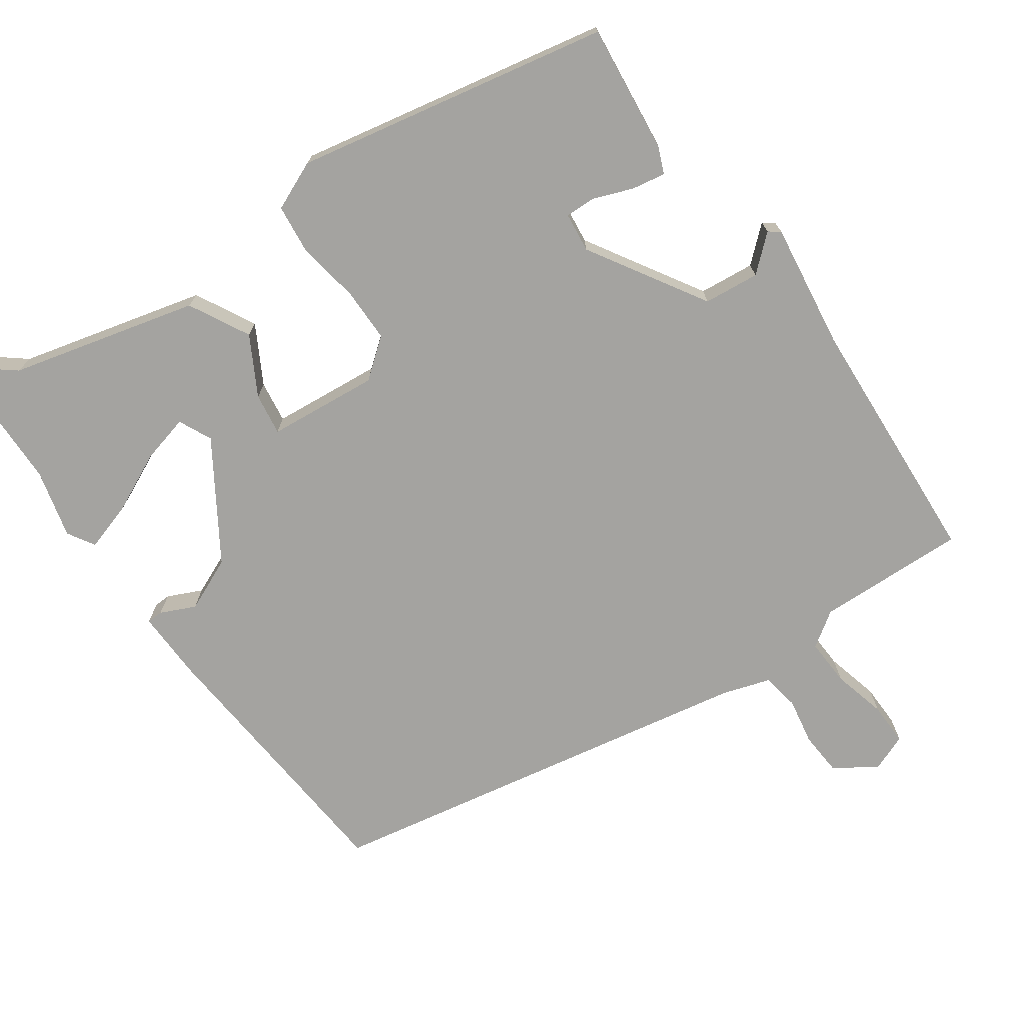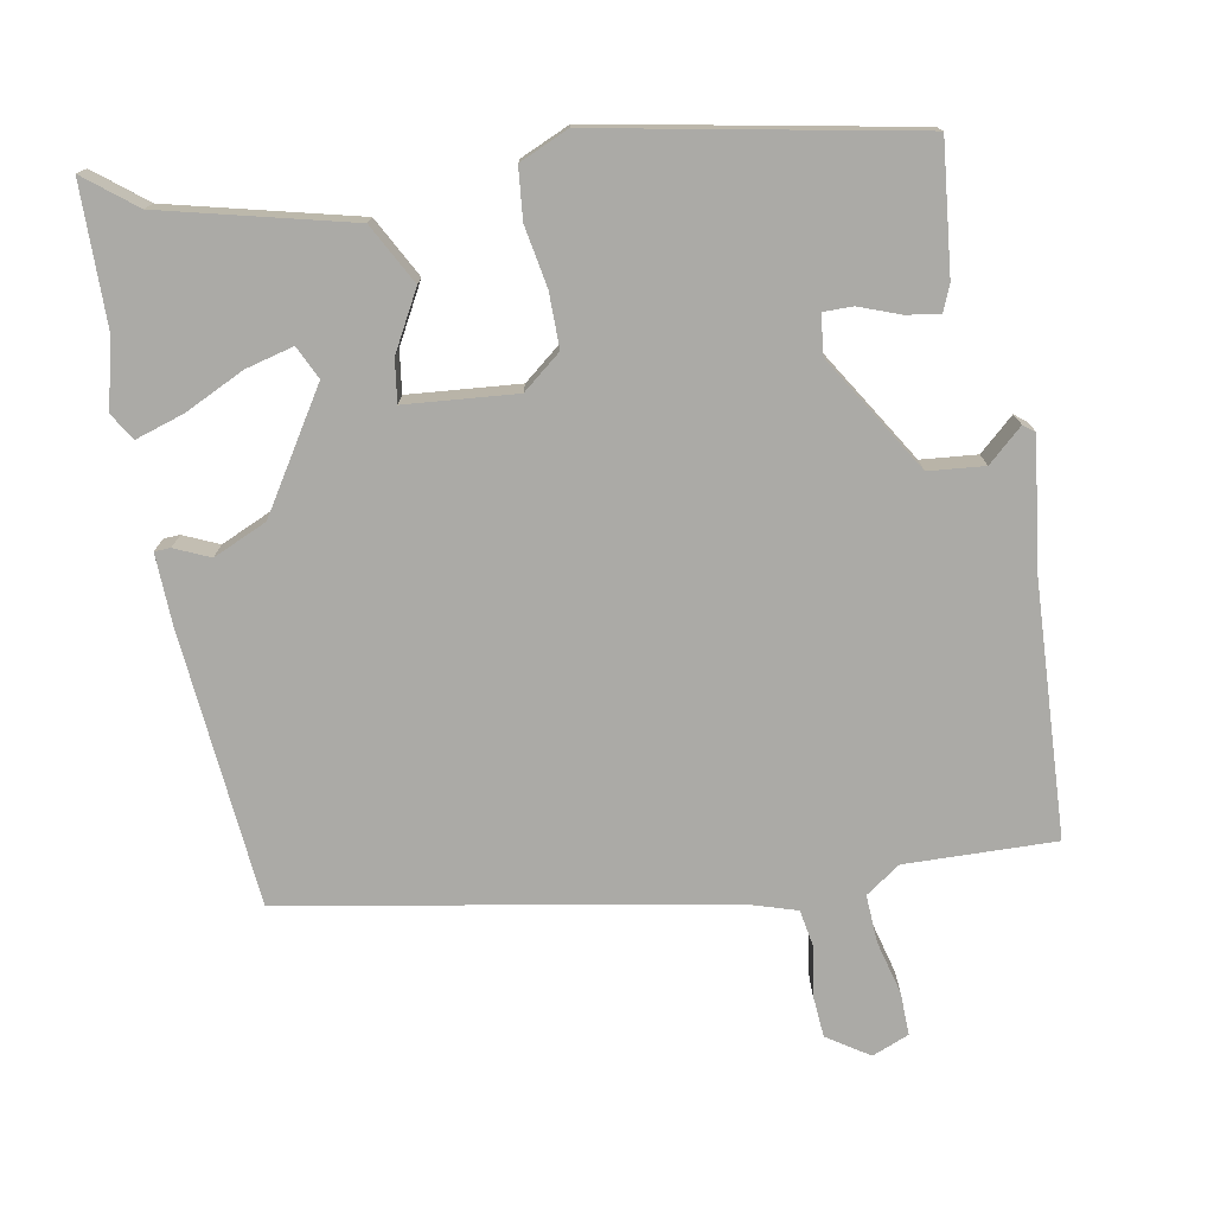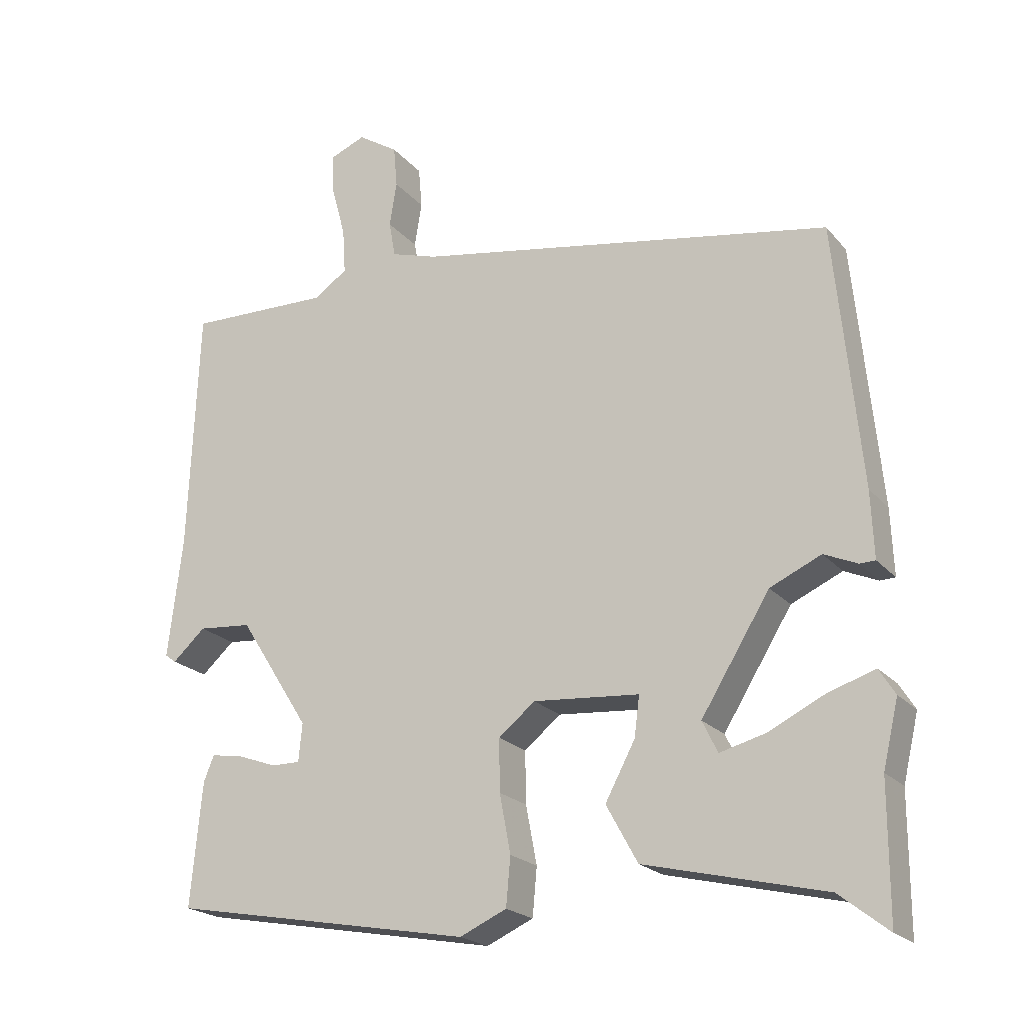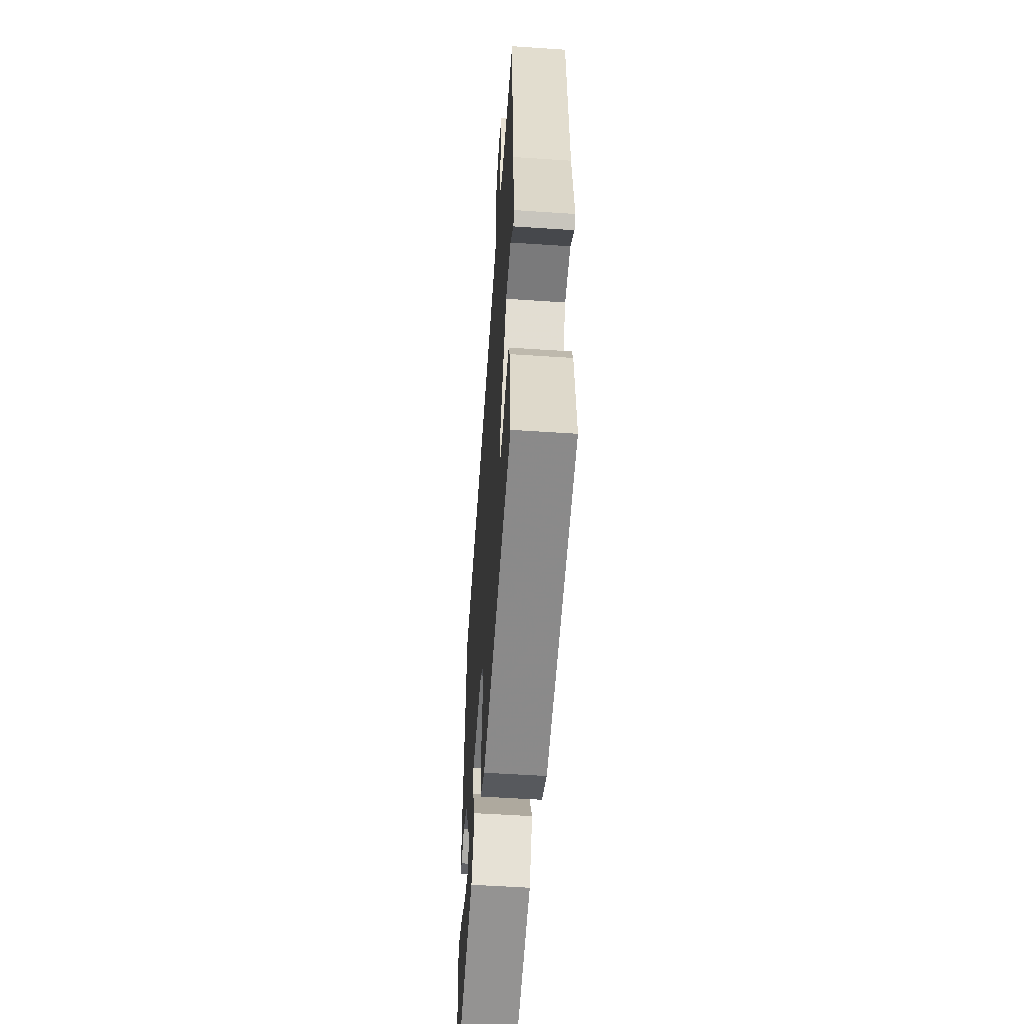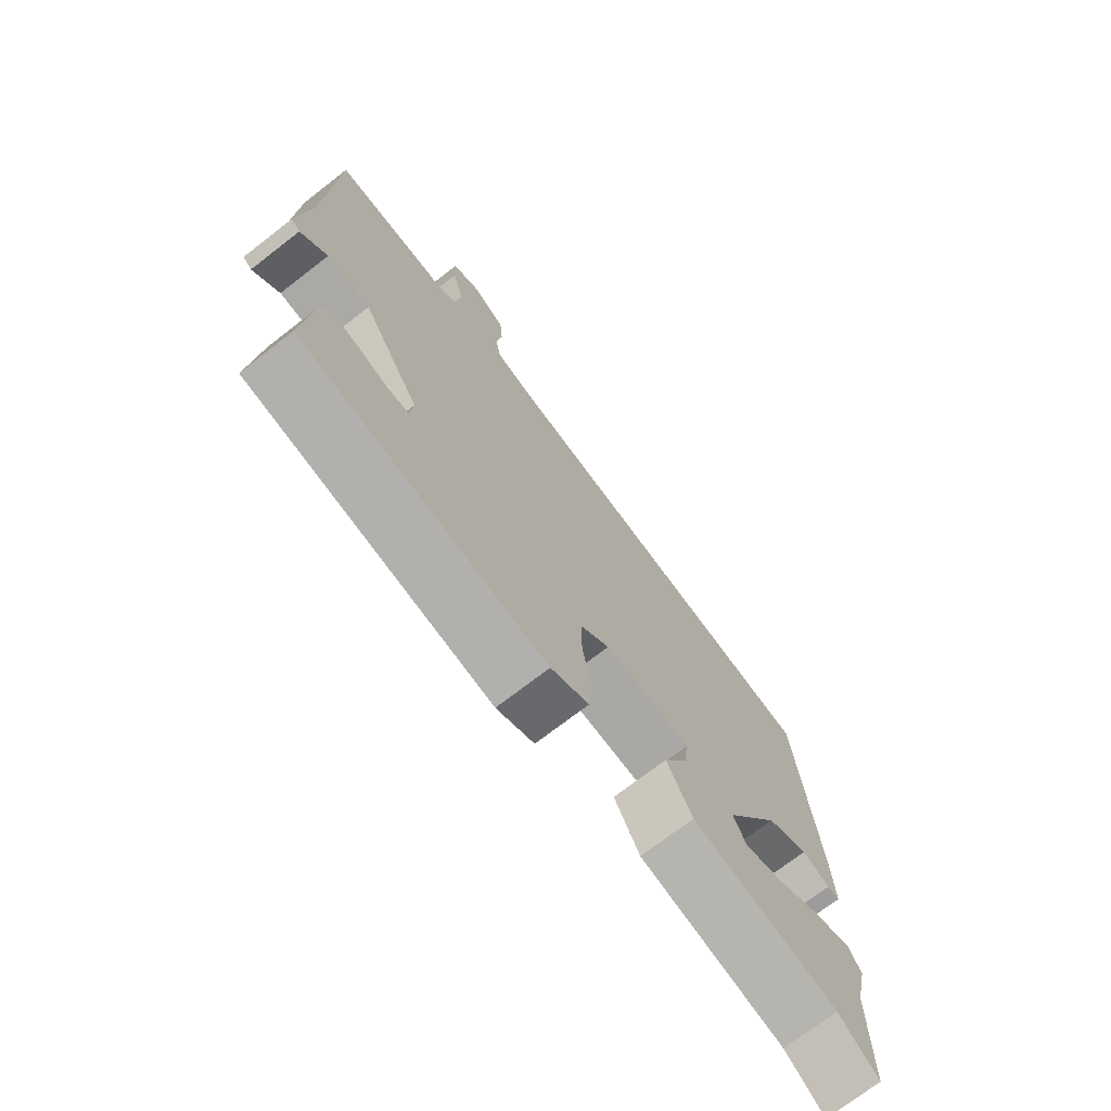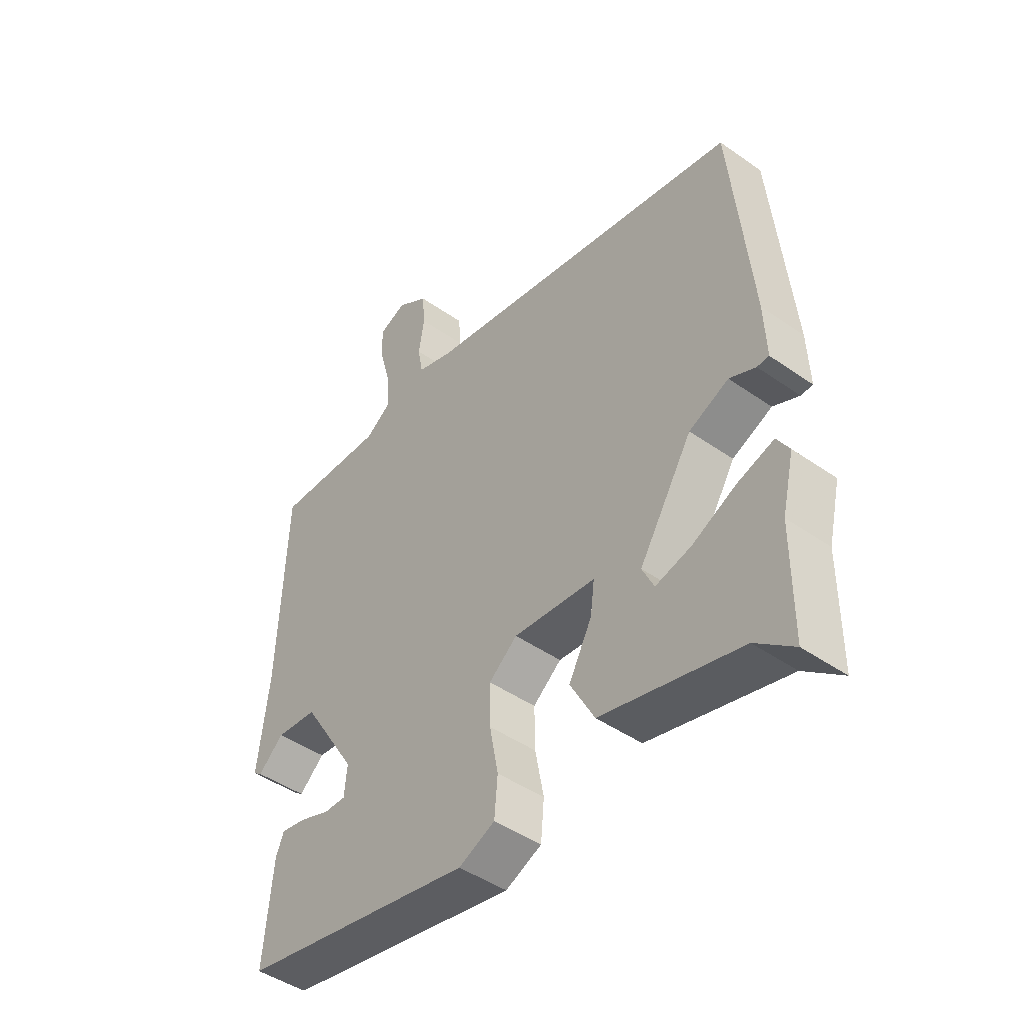
<metadata>
{"format":"obj","ext":"obj","renderer":"f3d","projection":"perspective","resolution":1024,"background":"white","views":[{"elev":-72.9,"azim":-145.8,"up":"+Y"},{"elev":-75.8,"azim":-170.3,"up":"+Y"},{"elev":-20.7,"azim":28.2,"up":"+Z"},{"elev":-53.4,"azim":-94.1,"up":"+Z"},{"elev":-72.1,"azim":-52.2,"up":"+Z"},{"elev":-45.0,"azim":50.8,"up":"+Z"}]}
</metadata>
<code>
v -0.47 0.07 -0.385
v -0.454 0.07 -0.216
v -0.44 0.07 -0.181
v -0.396 0.07 -0.188
v -0.343 0.07 -0.207
v -0.304 0.07 -0.207
v -0.299 0.07 -0.155
v -0.395 0.07 -0.004
v -0.468 0.07 0.002
v -0.513 0.07 -0.039
v -0.528 0.07 -0.028
v -0.508 0.07 0.137
v -0.494 0.07 0.471
v -0.298 0.07 0.468
v -0.253 0.07 0.5
v -0.257 0.07 0.562
v -0.276 0.07 0.632
v -0.278 0.07 0.688
v -0.23 0.07 0.708
v -0.175 0.07 0.673
v -0.17 0.07 0.616
v -0.18 0.07 0.555
v -0.171 0.07 0.506
v -0.108 0.07 0.487
v 0.465 0.07 0.391
v 0.501 0.07 0.03
v 0.505 0.07 -0.061
v 0.484 0.07 -0.062
v 0.438 0.07 -0.042
v 0.368 0.07 -0.074
v 0.274 0.07 -0.227
v 0.295 0.07 -0.27
v 0.358 0.07 -0.253
v 0.435 0.07 -0.215
v 0.499 0.07 -0.194
v 0.521 0.07 -0.229
v 0.5 0.07 -0.319
v 0.5 0.07 -0.503
v 0.433 0.07 -0.451
v 0.187 0.07 -0.393
v 0.144 0.07 -0.315
v 0.185 0.07 -0.238
v 0.192 0.07 -0.183
v 0.047 0.07 -0.172
v -0.003 0.07 -0.213
v -0.002 0.07 -0.284
v 0.013 0.07 -0.364
v 0.007 0.07 -0.43
v -0.057 0.07 -0.459
v -0.47 0 -0.385
v -0.454 0 -0.216
v -0.44 0 -0.181
v -0.396 0 -0.188
v -0.343 0 -0.207
v -0.304 0 -0.207
v -0.299 0 -0.155
v -0.395 0 -0.004
v -0.468 0 0.002
v -0.513 0 -0.039
v -0.528 0 -0.028
v -0.508 0 0.137
v -0.494 0 0.471
v -0.298 0 0.468
v -0.253 0 0.5
v -0.257 0 0.562
v -0.276 0 0.632
v -0.278 0 0.688
v -0.23 0 0.708
v -0.175 0 0.673
v -0.17 0 0.616
v -0.18 0 0.555
v -0.171 0 0.506
v -0.108 0 0.487
v 0.465 0 0.391
v 0.501 0 0.03
v 0.505 0 -0.061
v 0.484 0 -0.062
v 0.438 0 -0.042
v 0.368 0 -0.074
v 0.274 0 -0.227
v 0.295 0 -0.27
v 0.358 0 -0.253
v 0.435 0 -0.215
v 0.499 0 -0.194
v 0.521 0 -0.229
v 0.5 0 -0.319
v 0.5 0 -0.503
v 0.433 0 -0.451
v 0.187 0 -0.393
v 0.144 0 -0.315
v 0.185 0 -0.238
v 0.192 0 -0.183
v 0.047 0 -0.172
v -0.003 0 -0.213
v -0.002 0 -0.284
v 0.013 0 -0.364
v 0.007 0 -0.43
v -0.057 0 -0.459
f 49 1 2
f 48 49 2
f 47 48 2
f 46 47 2
f 45 46 2
f 39 40 41 42
f 39 42 43
f 37 38 39
f 36 37 39
f 35 36 39
f 34 35 39
f 33 34 39
f 32 33 39
f 32 39 43
f 31 32 43
f 30 31 43
f 27 28 29
f 26 27 29
f 25 26 29
f 24 25 29
f 23 24 29 30
f 20 21 22
f 19 20 22
f 18 19 22
f 17 18 22
f 16 17 22
f 15 16 22 23
f 30 43 44
f 23 30 44
f 15 23 44
f 14 15 44
f 9 10 11 12
f 12 13 14
f 9 12 14
f 8 9 14
f 2 3 4 5
f 2 5 6
f 45 2 6
f 14 44 45
f 8 14 45
f 7 8 45
f 6 7 45
f 51 50 98
f 51 98 97
f 51 97 96
f 51 96 95
f 51 95 94
f 91 90 89 88
f 92 91 88
f 88 87 86
f 88 86 85
f 88 85 84
f 88 84 83
f 88 83 82
f 88 82 81
f 92 88 81
f 92 81 80
f 92 80 79
f 78 77 76
f 78 76 75
f 78 75 74
f 78 74 73
f 79 78 73 72
f 71 70 69
f 71 69 68
f 71 68 67
f 71 67 66
f 71 66 65
f 72 71 65 64
f 93 92 79
f 93 79 72
f 93 72 64
f 93 64 63
f 61 60 59 58
f 63 62 61
f 63 61 58
f 63 58 57
f 54 53 52 51
f 55 54 51
f 55 51 94
f 94 93 63
f 94 63 57
f 94 57 56
f 94 56 55
f 1 50 51 2
f 2 51 52 3
f 3 52 53 4
f 4 53 54 5
f 5 54 55 6
f 6 55 56 7
f 7 56 57 8
f 8 57 58 9
f 9 58 59 10
f 10 59 60 11
f 11 60 61 12
f 12 61 62 13
f 13 62 63 14
f 14 63 64 15
f 15 64 65 16
f 16 65 66 17
f 17 66 67 18
f 18 67 68 19
f 19 68 69 20
f 20 69 70 21
f 21 70 71 22
f 22 71 72 23
f 23 72 73 24
f 24 73 74 25
f 25 74 75 26
f 26 75 76 27
f 27 76 77 28
f 28 77 78 29
f 29 78 79 30
f 30 79 80 31
f 31 80 81 32
f 32 81 82 33
f 33 82 83 34
f 34 83 84 35
f 35 84 85 36
f 36 85 86 37
f 37 86 87 38
f 38 87 88 39
f 39 88 89 40
f 40 89 90 41
f 41 90 91 42
f 42 91 92 43
f 43 92 93 44
f 44 93 94 45
f 45 94 95 46
f 46 95 96 47
f 47 96 97 48
f 48 97 98 49
f 49 98 50 1

</code>
